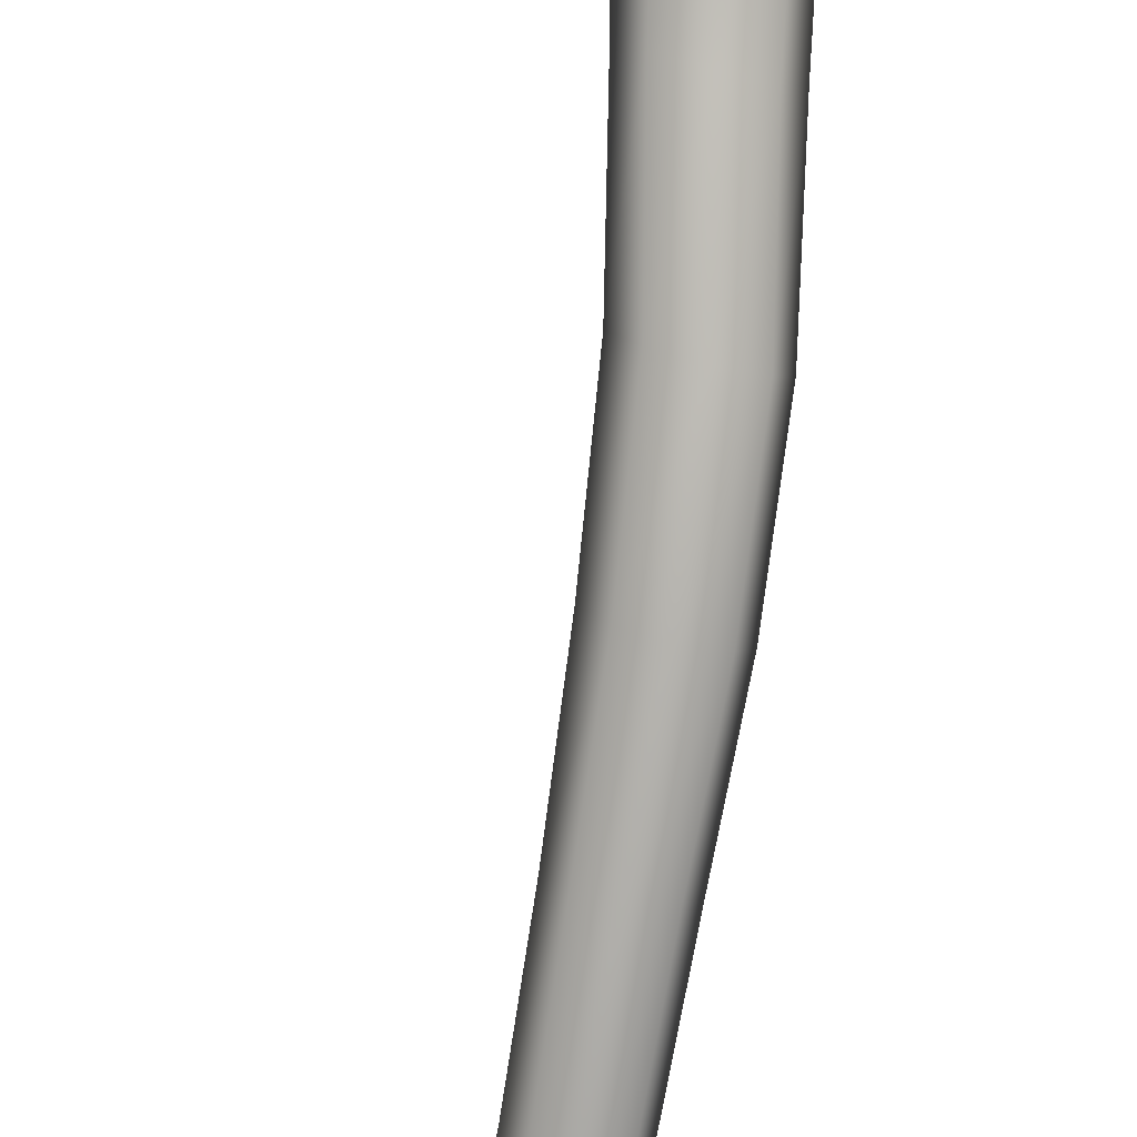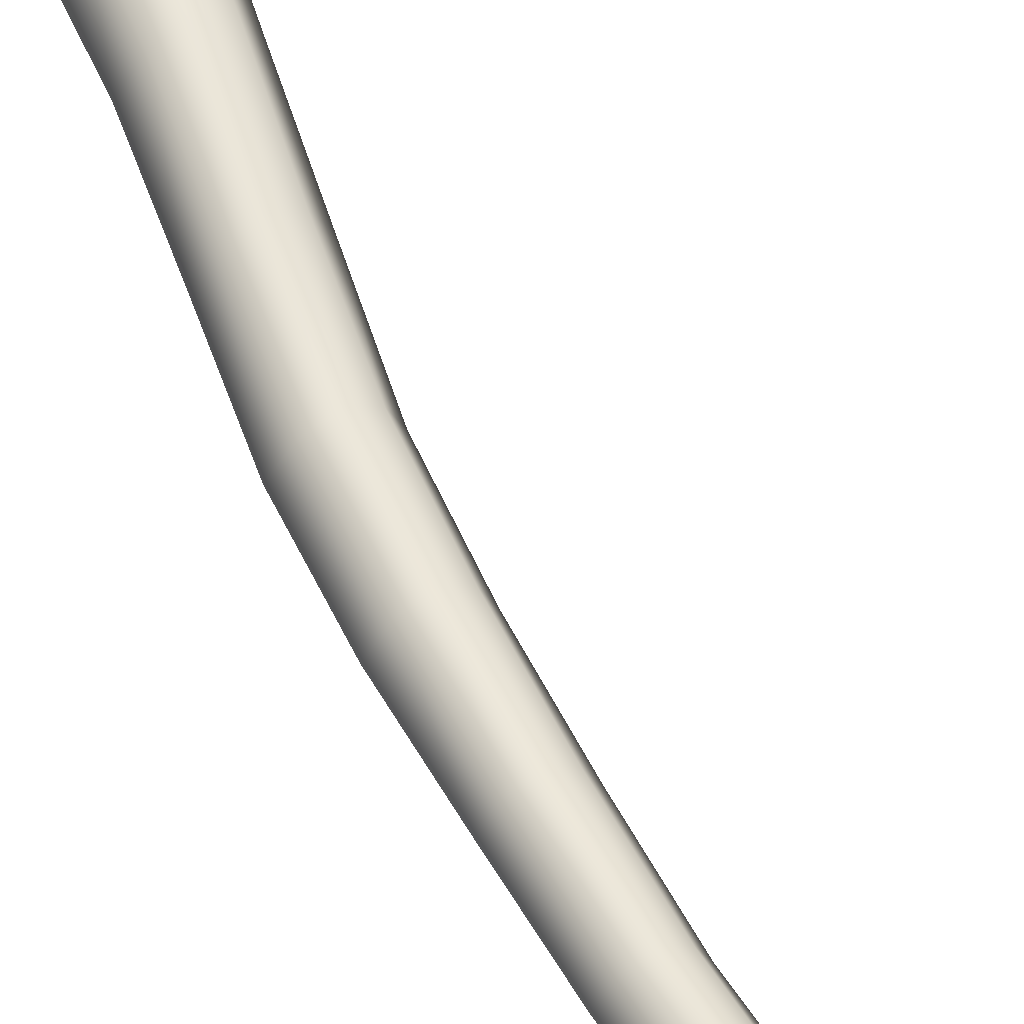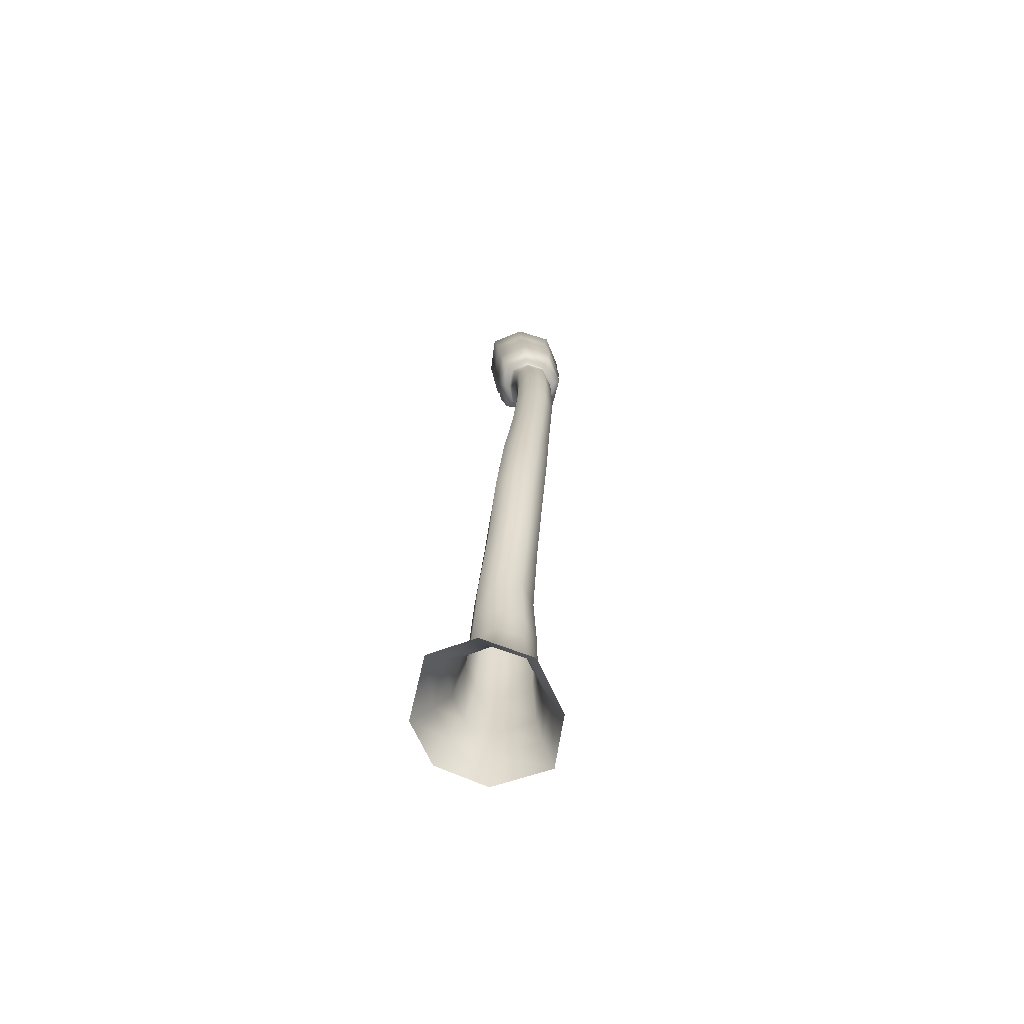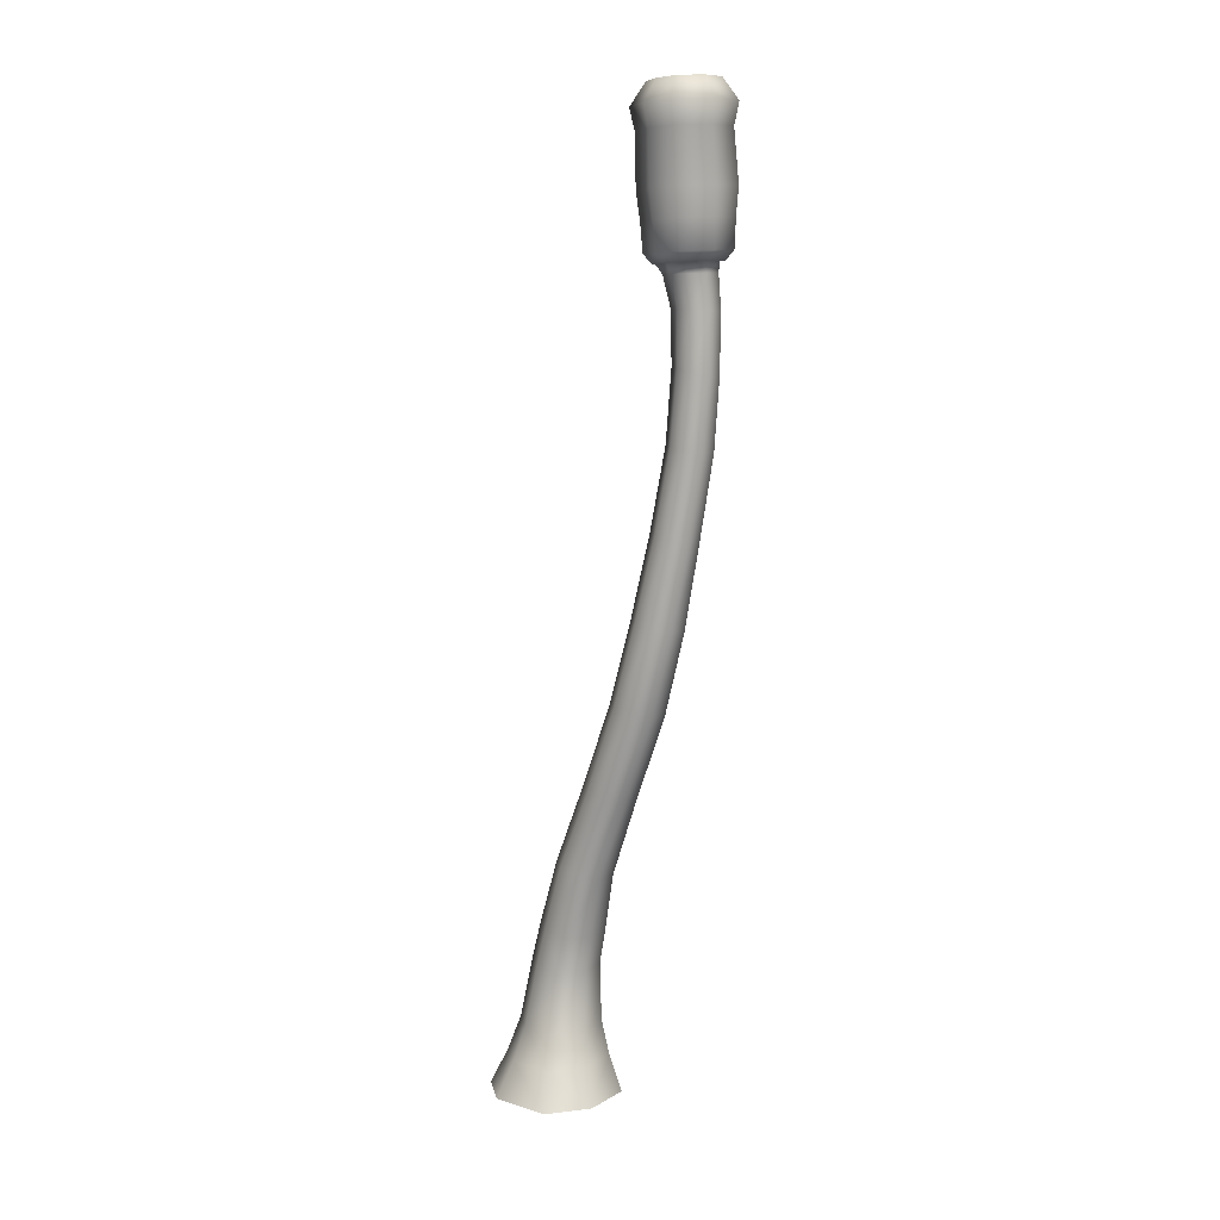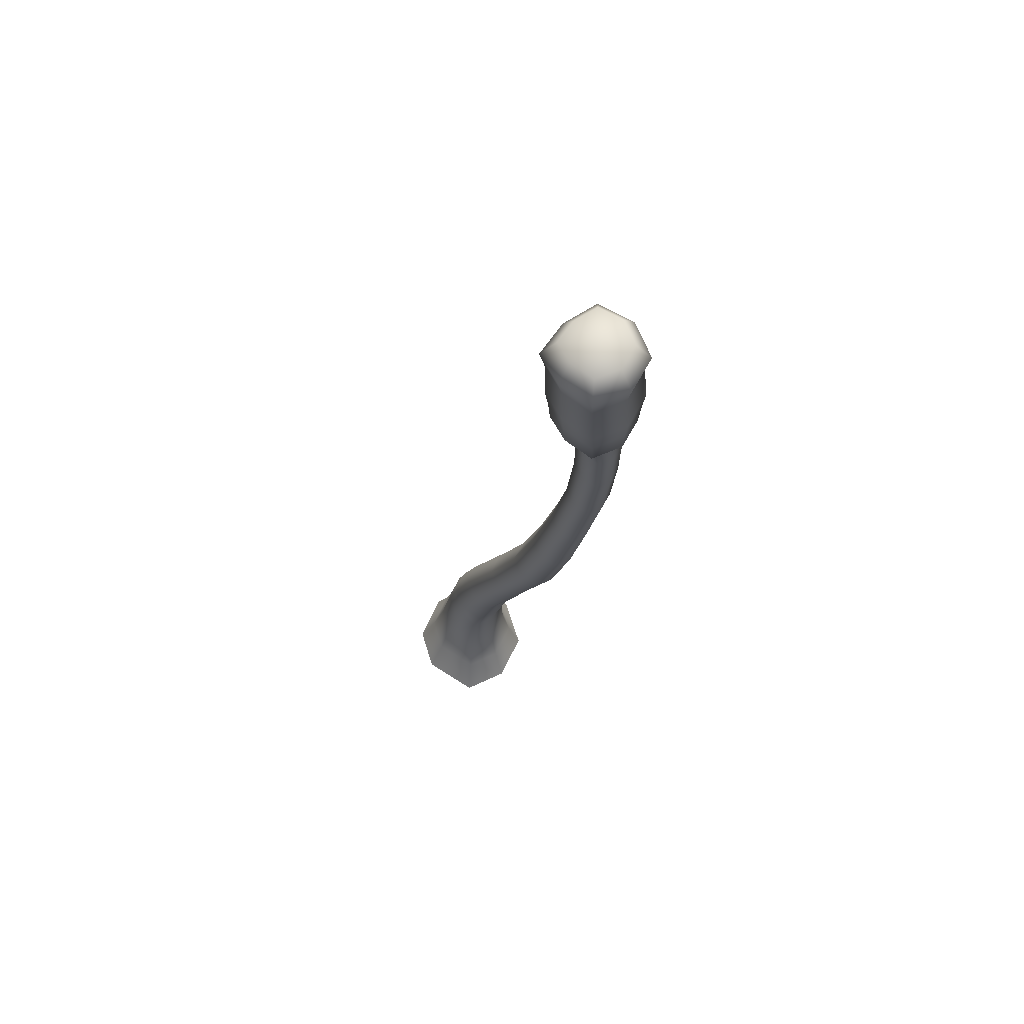
<metadata>
{"format":"obj","ext":"obj","renderer":"f3d","projection":"perspective","resolution":1024,"background":"white","views":[{"elev":-68.6,"azim":-13.6,"up":"+Z"},{"elev":40.8,"azim":148.3,"up":"+Z"},{"elev":-76.0,"azim":137.4,"up":"+Y"},{"elev":8.6,"azim":100.9,"up":"+Y"},{"elev":66.0,"azim":93.7,"up":"+Y"}]}
</metadata>
<code>
g holiday_treepalm_01_trunk_geo
v 0.3548 5.683 -1.092
v 0.4972 5.612 -1.15
v 0.4974 5.686 -1.157
v 0.3677 5.61 -1.091
v 0.4976 5.37 -1.168
v 0.283 5.676 -0.957
v 0.3342 5.683 -1.113
v 0.3766 5.372 -1.116
v 0.4872 4.945 -1.16
v 0.3019 5.605 -0.969
v 0.3666 4.956 -1.11
v 0.4694 4.463 -1.125
v 0.2495 5.676 -0.9533
v 0.2913 5.751 -1.154
v 0.314 5.378 -1.006
v 0.3458 4.474 -1.077
v 0.4285 3.875 -1.029
v 0.1863 5.743 -0.9535
v 0.2939 5.957 -1.159
v 0.305 4.981 -1.006
v 0.2997 3.888 -0.9768
v 0.395 3.283 -0.929
v 0.1841 5.948 -0.9497
v 0.29 6.151 -1.169
v 0.2809 4.491 -0.9733
v 0.2494 3.29 -0.8759
v 0.3274 2.683 -0.7867
v 0.1719 6.142 -0.9452
v 0.3104 6.516 -1.142
v 0.2338 3.908 -0.8683
v 0.1746 2.694 -0.7321
v 0.1938 2.094 -0.5795
v 0.1971 6.508 -0.927
v 0.287 6.671 -1.163
v 0.171 3.308 -0.7584
v 0.04114 2.107 -0.5156
v 0.08154 1.51 -0.3885
v 0.1613 6.661 -0.9246
v 0.3647 6.822 -1.089
v 0.2781 6.815 -0.9247
v 0.3849 6.808 -0.7777
v 0.3159 6.652 -0.711
v 0.3365 6.499 -0.7346
v 0.5382 6.805 -0.6848
v 0.2781 6.815 -0.9247
v 0.09245 2.718 -0.612
v 0.3171 6.133 -0.7443
v 0.5386 6.647 -0.5764
v 0.5316 6.827 -0.9268
v 0.3647 6.822 -1.089
v 0.5382 6.825 -1.169
v 0.7068 6.822 -1.089
v 0.7867 6.815 -0.9247
v 0.6803 6.809 -0.774
v 0.537 6.494 -0.6134
v 0.745 6.653 -0.7058
v 0.7867 6.815 -0.9247
v 0.899 6.661 -0.9246
v 0.7068 6.822 -1.089
v 0.7229 6.5 -0.7299
v 0.5266 6.128 -0.6182
v 0.7832 6.671 -1.163
v 0.5382 6.825 -1.169
v 0.8617 6.508 -0.927
v 0.5386 6.676 -1.279
v 0.3647 6.822 -1.089
v 0.287 6.671 -1.163
v 0.7573 6.516 -1.142
v 0.537 6.521 -1.246
v 0.3104 6.516 -1.142
v 0.7204 6.134 -0.7397
v 0.3193 5.94 -0.7617
v 0.8644 6.142 -0.9452
v 0.756 6.151 -1.169
v 0.5266 6.156 -1.278
v 0.29 6.151 -1.169
v 0.5152 5.935 -0.6442
v 0.3149 5.736 -0.7729
v 0.6962 5.94 -0.7578
v 0.83 5.948 -0.9498
v 0.5152 5.961 -1.261
v 0.2939 5.957 -1.159
v 0.7294 5.957 -1.158
v 0.353 5.671 -0.8097
v 0.5029 5.732 -0.6597
v 0.5029 5.754 -1.251
v 0.2913 5.751 -1.154
v 0.6767 5.737 -0.7691
v 0.7078 5.751 -1.153
v 0.8041 5.742 -0.9536
v 0.3711 5.676 -0.8358
v 0.5025 5.668 -0.7187
v 0.5025 5.686 -1.19
v 0.3342 5.683 -1.113
v 0.6407 5.672 -0.8067
v 0.7431 5.676 -0.9534
v 0.6656 5.683 -1.112
v 0.3823 5.602 -0.8585
v 0.4975 5.661 -0.7449
v 0.4974 5.686 -1.157
v 0.3548 5.683 -1.092
v 0.6156 5.677 -0.8316
v 0.6353 5.685 -1.091
v 0.7009 5.679 -0.9569
v 0.3881 5.385 -0.9014
v 0.4972 5.599 -0.7884
v 0.6227 5.61 -1.091
v 0.4972 5.612 -1.15
v 0.6036 5.604 -0.8559
v 0.6829 5.606 -0.9689
v 0.3778 5.006 -0.9023
v 0.4978 5.388 -0.8403
v 0.6142 5.374 -1.115
v 0.4976 5.37 -1.168
v 0.6707 5.379 -1.006
v 0.598 5.386 -0.8985
v 0.3516 4.504 -0.8632
v 0.4874 5.02 -0.8472
v 0.6027 4.957 -1.11
v 0.4872 4.945 -1.16
v 0.5862 5.009 -0.8992
v 0.6578 4.982 -1.006
v 0.311 3.925 -0.7536
v 0.4617 4.509 -0.8061
v 0.5845 4.468 -1.07
v 0.4694 4.463 -1.125
v 0.5625 4.501 -0.8538
v 0.6372 4.481 -0.9632
v 0.2516 3.331 -0.6263
v 0.4298 3.928 -0.6987
v 0.551 3.879 -0.9759
v 0.4285 3.875 -1.029
v 0.5349 3.918 -0.7489
v 0.6098 3.894 -0.8674
v 0.3824 3.341 -0.5632
v 0.1774 2.749 -0.4749
v 0.5287 3.294 -0.8667
v 0.395 3.283 -0.929
v 0.5013 3.337 -0.6134
v 0.5894 3.314 -0.7452
v 0.4677 2.698 -0.7236
v 0.3274 2.683 -0.7867
v 0.3157 2.762 -0.4119
v -0.03449 2.134 -0.3918
v 0.4407 2.756 -0.4626
v 0.5319 2.724 -0.5999
v 0.3418 2.106 -0.527
v 0.1938 2.094 -0.5795
v 0.06233 2.163 -0.2604
v -0.08498 1.521 -0.3263
v -0.005453 1.074 -0.3144
v 0.4164 2.131 -0.4095
v 0.2091 2.174 -0.2084
v 0.3336 2.165 -0.2662
v 0.2375 1.521 -0.3257
v 0.08154 1.51 -0.3885
v 0.3123 1.543 -0.1962
v 0.2175 1.574 -0.04354
v 0.08154 1.58 0.01289
v -0.0741 1.57 -0.04856
v 0.1673 1.073 -0.2422
v -0.005453 1.074 -0.3144
v -0.04378 0.8271 -0.27
v 0.2494 1.082 -0.09307
v 0.143 1.105 0.08305
v -0.007358 1.113 0.1474
v 0.1342 0.816 -0.1946
v 0.2181 0.8123 -0.03783
v 0.1666 0.3949 -0.19
v -0.0466 0.413 -0.2797
v 0.2681 0.3827 -0.002696
v 0.254 0.1617 -0.2297
v -0.01446 0.171 -0.3418
v 0.1074 0.8251 0.1508
v -0.1797 1.115 0.07686
v 0.1359 0.3902 0.2271
v 0.3706 -0.08439 -0.2935
v 0.02071 -0.08439 -0.4388
v 0.3819 0.1555 0.004388
v 0.5374 -0.08439 0.0101
v 0.2158 0.1593 0.2975
v 0.3213 -0.08439 0.3955
v -0.04794 0.8338 0.2181
v -0.05 0.3986 0.3057
v -0.01872 0.1636 0.3912
v 0.01519 -0.08439 0.5129
v -0.3407 -0.08439 0.3832
v -0.2909 0.1734 0.2885
v -0.5554 -0.08439 0.0164
v -0.2652 0.4178 0.2204
v -0.2267 0.8459 0.1453
v -0.4563 0.1807 0.009217
v -0.2874 1.105 -0.09301
v -0.3972 0.4321 0.001137
v -0.3037 0.1786 -0.2276
v -0.3563 -0.08439 -0.2907
v 0.02071 -0.08439 -0.4388
v -0.01446 0.171 -0.3418
v -0.2762 0.4278 -0.1883
v -0.0466 0.413 -0.2797
v -0.2359 0.8412 -0.1937
v -0.04378 0.8271 -0.27
v -0.3374 0.8503 -0.03541
v -0.1906 1.088 -0.2426
v -0.1718 1.543 -0.1962
g holiday_treepalm_01_trunk_geo_0
f 3 2 1
f 2 4 1
f 2 5 4
f 6 1 4
f 7 1 6
f 5 8 4
f 5 9 8
f 10 6 4
f 10 4 8
f 9 11 8
f 9 12 11
f 13 7 6
f 14 7 13
f 15 10 8
f 15 8 11
f 12 16 11
f 12 17 16
f 18 14 13
f 19 14 18
f 20 15 11
f 20 11 16
f 17 21 16
f 17 22 21
f 23 19 18
f 24 19 23
f 25 20 16
f 25 16 21
f 22 26 21
f 22 27 26
f 28 24 23
f 29 24 28
f 30 25 21
f 30 21 26
f 27 31 26
f 27 32 31
f 33 29 28
f 34 29 33
f 35 30 26
f 35 26 31
f 32 36 31
f 32 37 36
f 38 34 33
f 39 34 38
f 40 39 38
f 41 40 38
f 42 38 33
f 42 41 38
f 43 33 28
f 43 42 33
f 44 41 42
f 41 44 45
f 46 35 31
f 46 31 36
f 47 43 28
f 47 28 23
f 48 42 43
f 48 44 42
f 44 49 45
f 45 49 50
f 49 51 50
f 51 49 52
f 49 53 52
f 53 49 44
f 54 53 44
f 54 44 48
f 55 48 43
f 55 43 47
f 56 54 48
f 56 48 55
f 57 54 56
f 58 57 56
f 59 57 58
f 60 56 55
f 58 56 60
f 61 55 47
f 60 55 61
f 62 59 58
f 63 59 62
f 64 58 60
f 62 58 64
f 65 63 62
f 66 63 65
f 67 66 65
f 65 62 68
f 68 62 64
f 67 65 69
f 69 65 68
f 70 67 69
f 64 60 71
f 71 60 61
f 61 47 72
f 72 47 23
f 72 23 18
f 68 64 73
f 73 64 71
f 69 68 74
f 74 68 73
f 70 69 75
f 75 69 74
f 76 70 75
f 77 61 72
f 71 61 77
f 78 72 18
f 77 72 78
f 78 18 13
f 73 71 79
f 79 71 77
f 74 73 80
f 80 73 79
f 76 75 81
f 82 76 81
f 75 74 83
f 83 74 80
f 81 75 83
f 84 78 13
f 84 13 6
f 85 77 78
f 79 77 85
f 85 78 84
f 82 81 86
f 87 82 86
f 80 79 88
f 88 79 85
f 81 83 89
f 86 81 89
f 83 80 90
f 90 80 88
f 89 83 90
f 91 84 6
f 6 10 91
f 92 85 84
f 88 85 92
f 92 84 91
f 87 86 93
f 94 87 93
f 90 88 95
f 95 88 92
f 89 90 96
f 96 90 95
f 86 89 97
f 93 86 97
f 97 89 96
f 10 98 91
f 10 15 98
f 99 92 91
f 95 92 99
f 91 98 99
f 94 93 100
f 101 94 100
f 96 95 102
f 102 95 99
f 93 97 103
f 100 93 103
f 97 96 104
f 104 96 102
f 103 97 104
f 15 105 98
f 15 20 105
f 98 106 99
f 99 106 102
f 98 105 106
f 103 107 100
f 107 108 100
f 102 109 104
f 106 109 102
f 104 110 103
f 110 107 103
f 109 110 104
f 20 111 105
f 20 25 111
f 105 112 106
f 106 112 109
f 105 111 112
f 107 113 108
f 113 114 108
f 110 115 107
f 115 113 107
f 109 116 110
f 112 116 109
f 116 115 110
f 25 117 111
f 25 30 117
f 111 118 112
f 112 118 116
f 111 117 118
f 113 119 114
f 119 120 114
f 116 121 115
f 118 121 116
f 115 122 113
f 122 119 113
f 121 122 115
f 30 123 117
f 30 35 123
f 117 124 118
f 118 124 121
f 117 123 124
f 119 125 120
f 125 126 120
f 121 127 122
f 124 127 121
f 122 128 119
f 128 125 119
f 127 128 122
f 35 129 123
f 35 46 129
f 123 130 124
f 124 130 127
f 123 129 130
f 125 131 126
f 131 132 126
f 127 133 128
f 130 133 127
f 128 134 125
f 134 131 125
f 133 134 128
f 129 135 130
f 130 135 133
f 46 136 129
f 129 136 135
f 131 137 132
f 137 138 132
f 133 139 134
f 135 139 133
f 134 140 131
f 140 137 131
f 139 140 134
f 137 141 138
f 141 142 138
f 135 143 139
f 136 143 135
f 46 144 136
f 144 46 36
f 139 145 140
f 143 145 139
f 140 146 137
f 146 141 137
f 145 146 140
f 141 147 142
f 147 148 142
f 136 149 143
f 144 149 136
f 144 36 150
f 37 150 36
f 37 151 150
f 146 152 141
f 152 147 141
f 143 153 145
f 149 153 143
f 145 154 146
f 154 152 146
f 153 154 145
f 147 155 148
f 155 156 148
f 152 157 147
f 157 155 147
f 154 158 152
f 158 157 152
f 153 159 154
f 159 158 154
f 149 160 153
f 160 159 153
f 155 161 156
f 161 162 156
f 163 162 161
f 157 164 155
f 164 161 155
f 158 165 157
f 165 164 157
f 159 166 158
f 166 165 158
f 167 163 161
f 167 161 164
f 168 164 165
f 168 167 164
f 167 169 163
f 169 170 163
f 171 169 167
f 168 171 167
f 169 172 170
f 169 171 172
f 172 173 170
f 174 168 165
f 174 165 166
f 175 166 159
f 160 175 159
f 176 171 168
f 174 176 168
f 172 177 173
f 177 178 173
f 171 179 172
f 172 179 177
f 171 176 179
f 179 180 177
f 179 181 180
f 176 181 179
f 181 182 180
f 183 174 166
f 183 166 175
f 184 176 174
f 176 184 181
f 183 184 174
f 181 185 182
f 184 185 181
f 185 186 182
f 187 186 185
f 188 187 185
f 188 185 184
f 189 187 188
f 190 184 183
f 190 188 184
f 191 183 175
f 191 190 183
f 192 189 188
f 192 188 190
f 191 175 193
f 193 175 160
f 194 190 191
f 194 192 190
f 192 195 189
f 195 196 189
f 197 196 195
f 198 197 195
f 199 195 192
f 198 195 199
f 194 199 192
f 200 198 199
f 200 199 201
f 201 199 194
f 202 200 201
f 202 201 151
f 203 194 191
f 203 201 194
f 203 191 193
f 201 204 151
f 204 201 203
f 193 204 203
f 151 204 150
f 150 204 193
f 205 150 193
f 205 193 160
f 205 144 150
f 205 160 149
f 144 205 149

</code>
